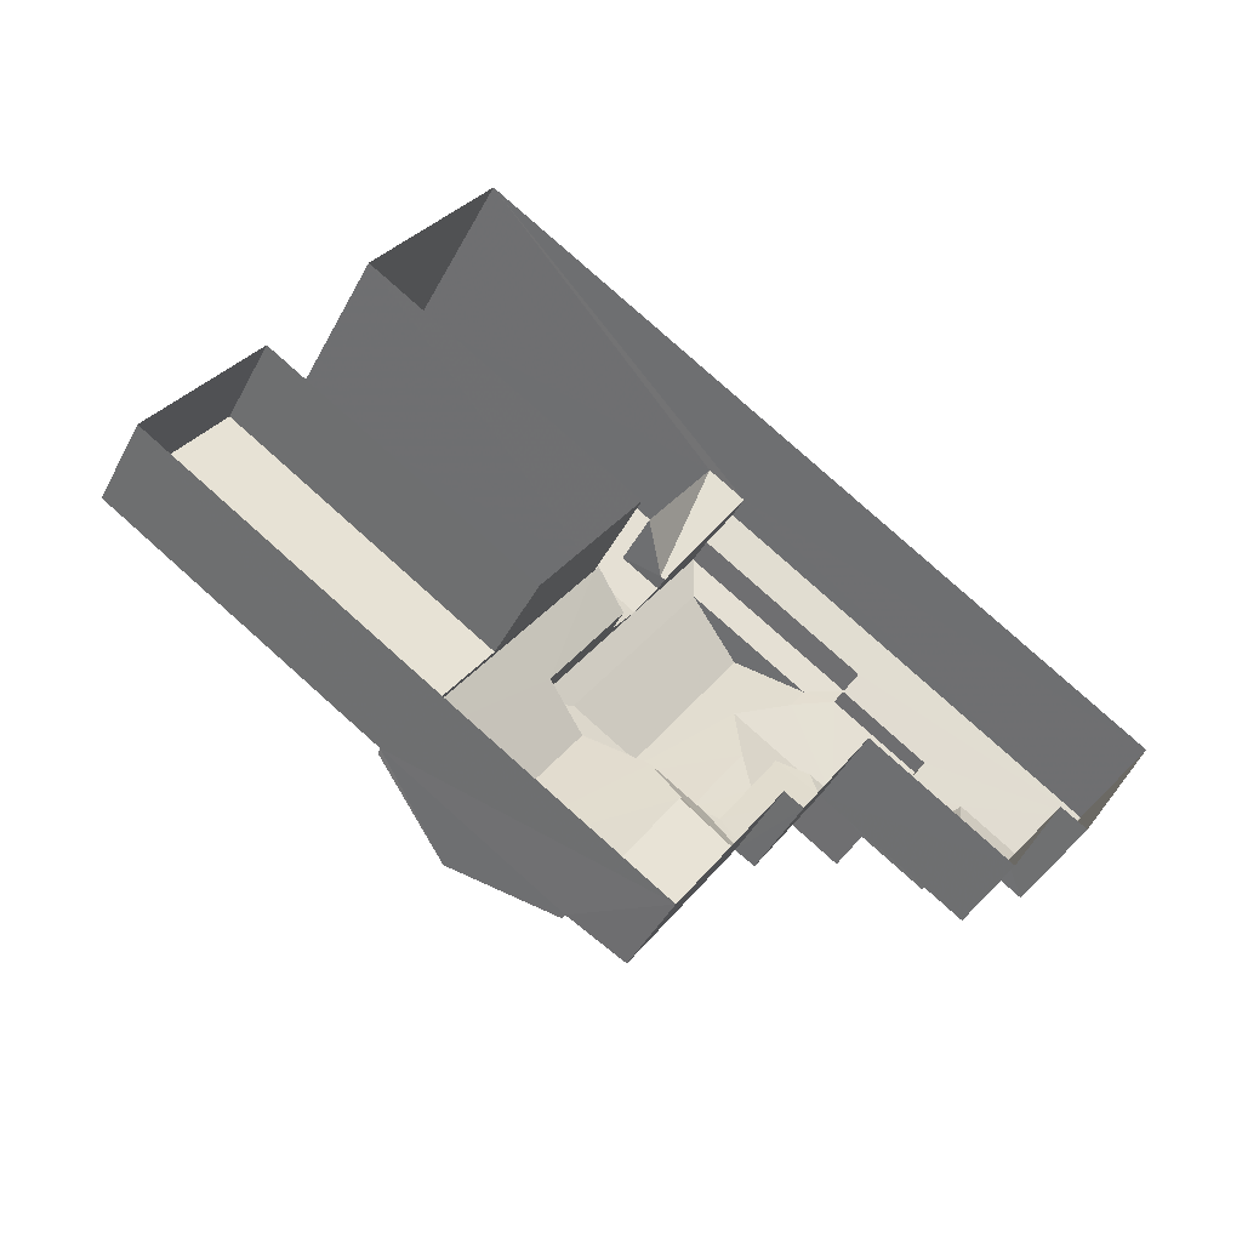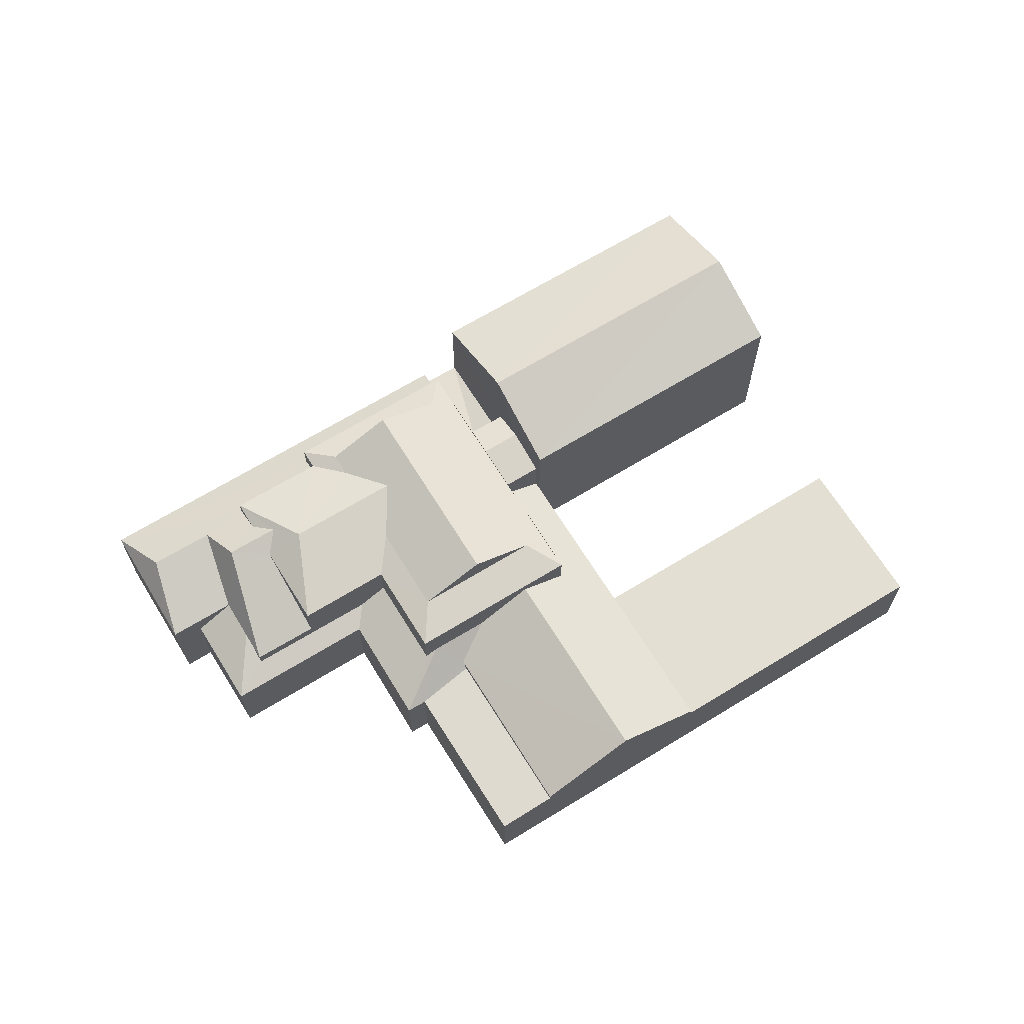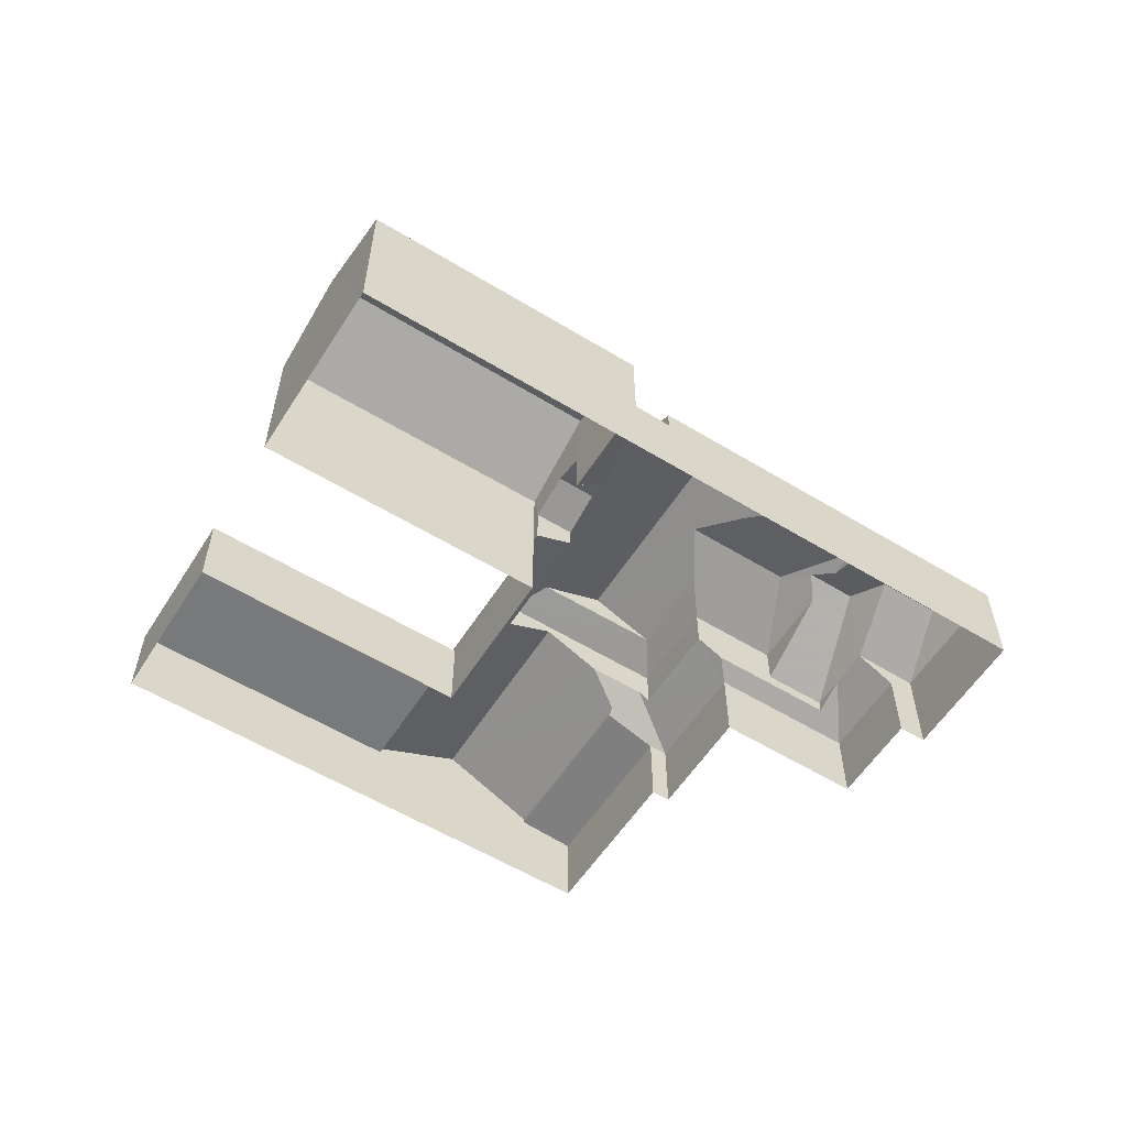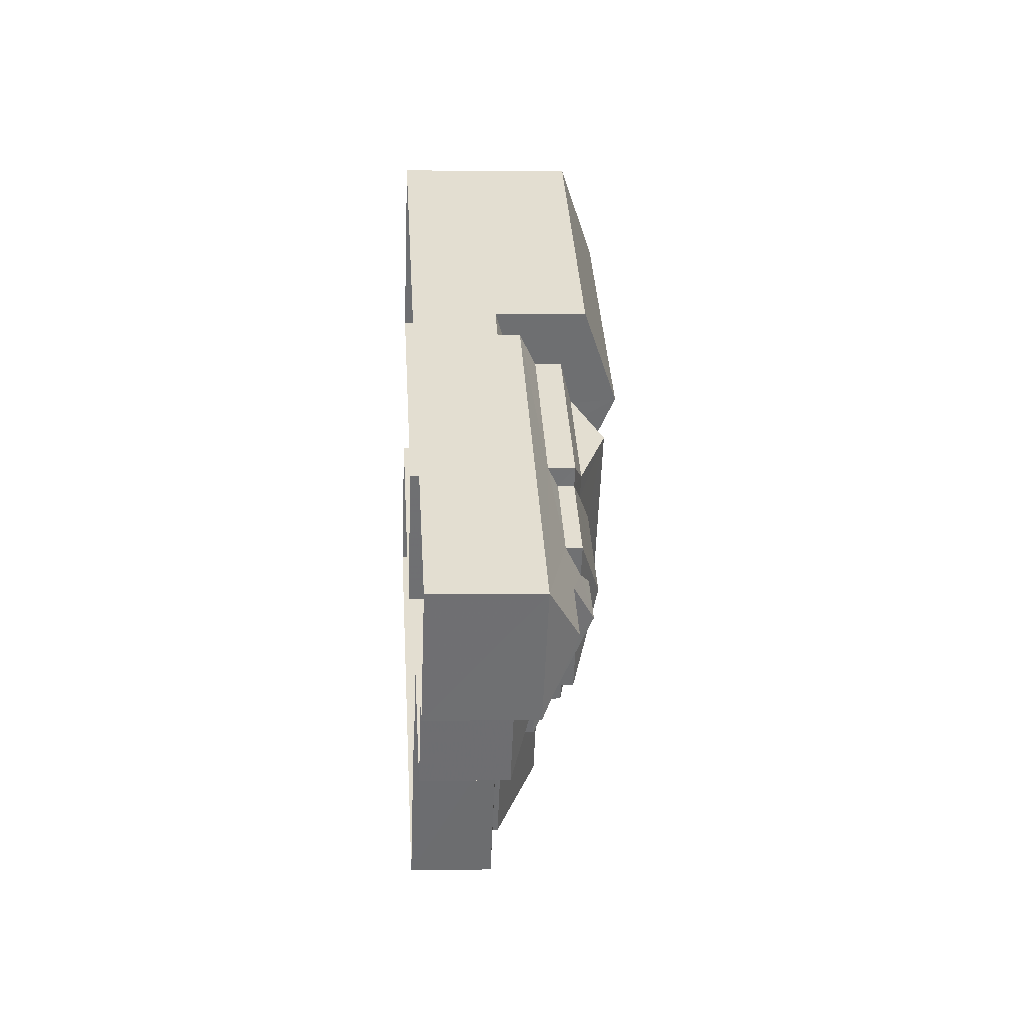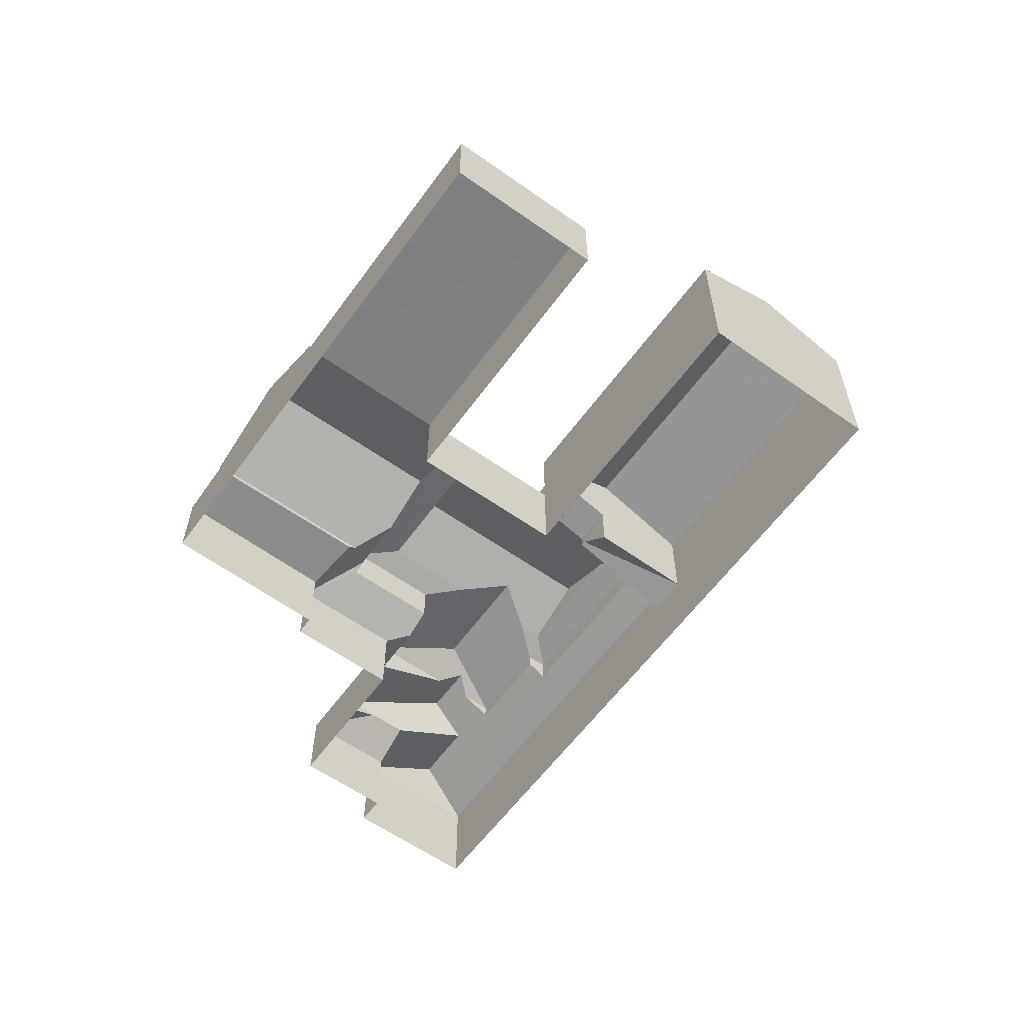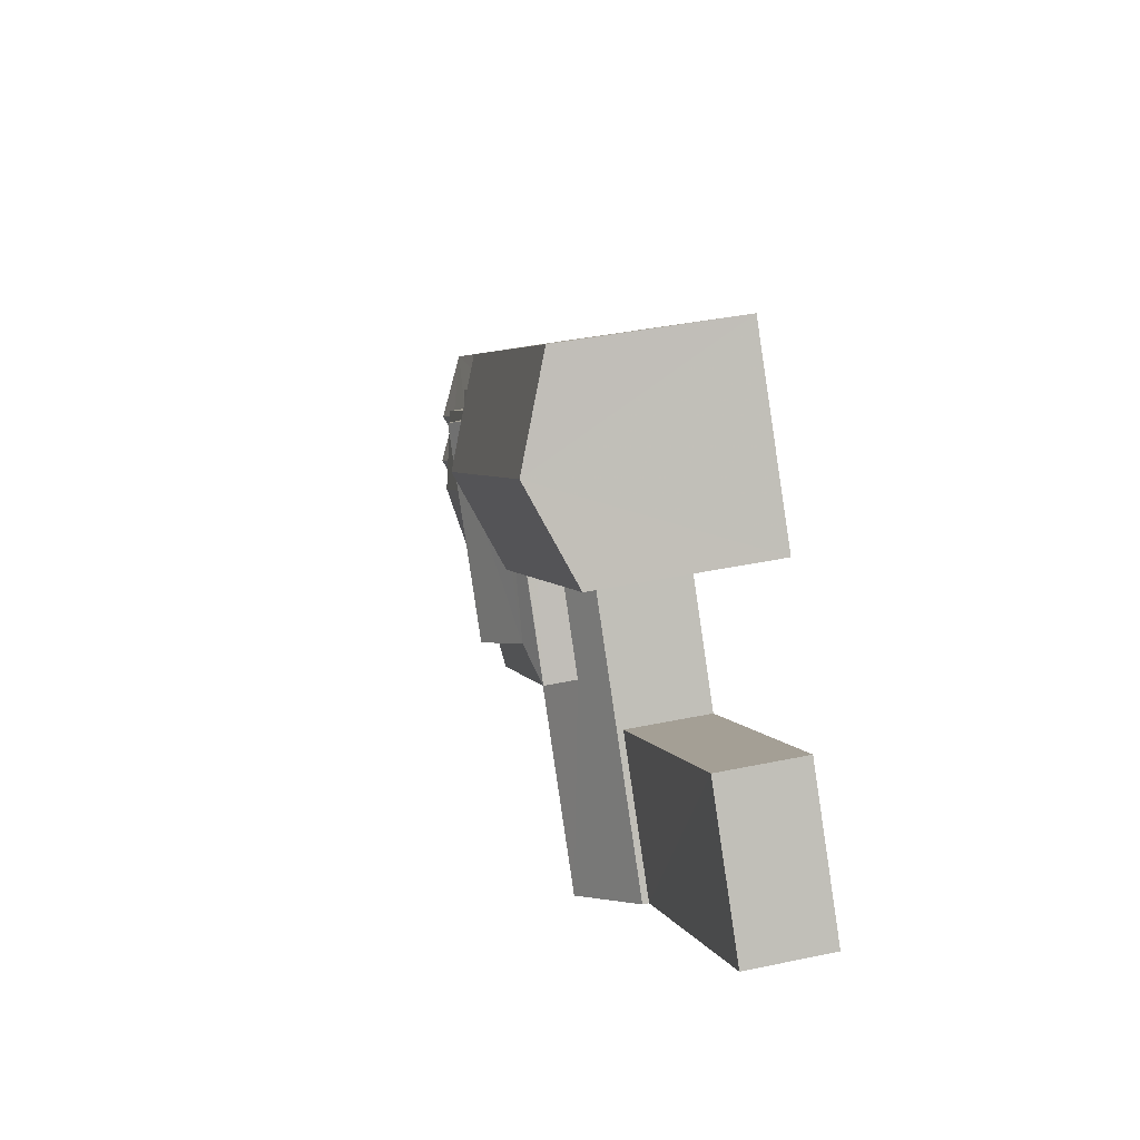
<metadata>
{"format":"obj","ext":"obj","renderer":"f3d","projection":"perspective","resolution":1024,"background":"white","views":[{"elev":-42.8,"azim":154.0,"up":"+Y"},{"elev":66.6,"azim":2.2,"up":"+Z"},{"elev":-57.7,"azim":-178.4,"up":"+Z"},{"elev":1.8,"azim":-93.9,"up":"+Y"},{"elev":-60.0,"azim":87.9,"up":"+Z"},{"elev":38.2,"azim":74.8,"up":"+Y"}]}
</metadata>
<code>
v -3.139e+05 3.981e+04 6.25
v -3.138e+05 3.982e+04 6.253
v -3.138e+05 3.981e+04 6.251
v -3.139e+05 3.98e+04 6.251
v -3.139e+05 3.98e+04 6.25
v -3.139e+05 3.98e+04 6.25
v -3.138e+05 3.98e+04 6.247
v -3.138e+05 3.98e+04 6.248
v -3.138e+05 3.981e+04 6.249
v -3.139e+05 3.979e+04 6.246
v -3.139e+05 3.98e+04 6.249
v -3.139e+05 3.98e+04 6.249
v -3.139e+05 3.98e+04 6.248
v -3.139e+05 3.98e+04 6.248
v -3.139e+05 3.98e+04 11.98
v -3.139e+05 3.98e+04 12.34
v -3.139e+05 3.98e+04 12.85
v -3.139e+05 3.98e+04 11.98
v -3.139e+05 3.98e+04 12.85
v -3.139e+05 3.98e+04 11.53
v -3.139e+05 3.98e+04 10.34
v -3.139e+05 3.98e+04 10.34
v -3.139e+05 3.98e+04 11.98
v -3.139e+05 3.98e+04 12.37
v -3.139e+05 3.98e+04 11.98
v -3.139e+05 3.98e+04 11.98
v -3.139e+05 3.98e+04 11.98
v -3.139e+05 3.98e+04 12.34
v -3.139e+05 3.98e+04 10.34
v -3.139e+05 3.98e+04 12.37
v -3.139e+05 3.98e+04 10.34
v -3.139e+05 3.981e+04 12.34
v -3.139e+05 3.981e+04 11.98
v -3.139e+05 3.981e+04 11.98
v -3.139e+05 3.981e+04 12.34
v -3.139e+05 3.98e+04 9.475
v -3.139e+05 3.98e+04 9.797
v -3.139e+05 3.98e+04 9.475
v -3.139e+05 3.98e+04 10.31
v -3.139e+05 3.98e+04 9.797
v -3.139e+05 3.98e+04 10.34
v -3.139e+05 3.98e+04 11.53
v -3.139e+05 3.98e+04 13.41
v -3.139e+05 3.981e+04 13.41
v -3.139e+05 3.981e+04 11.04
v -3.139e+05 3.981e+04 9.477
v -3.139e+05 3.981e+04 9.478
v -3.138e+05 3.98e+04 11.98
v -3.139e+05 3.98e+04 12.34
v -3.139e+05 3.98e+04 9.679
v -3.139e+05 3.98e+04 9.884
v -3.139e+05 3.98e+04 9.474
v -3.139e+05 3.98e+04 10.57
v -3.139e+05 3.98e+04 10.57
v -3.139e+05 3.98e+04 9.474
v -3.139e+05 3.981e+04 11.98
v -3.139e+05 3.981e+04 12.34
v -3.138e+05 3.98e+04 9.638
v -3.138e+05 3.98e+04 9.638
v -3.138e+05 3.981e+04 9.64
v -3.138e+05 3.98e+04 9.639
v -3.139e+05 3.98e+04 9.476
v -3.139e+05 3.98e+04 10.31
v -3.139e+05 3.981e+04 10.68
v -3.139e+05 3.981e+04 9.886
v -3.139e+05 3.981e+04 9.886
v -3.138e+05 3.98e+04 10.68
v -3.138e+05 3.98e+04 9.883
v -3.138e+05 3.979e+04 11.63
v -3.139e+05 3.98e+04 11.63
v -3.138e+05 3.979e+04 9.882
v -3.139e+05 3.981e+04 9.478
v -3.139e+05 3.981e+04 11.04
v -3.139e+05 3.981e+04 13
v -3.138e+05 3.981e+04 13
v -3.138e+05 3.982e+04 14.42
v -3.139e+05 3.981e+04 14.42
v -3.139e+05 3.981e+04 10.34
v -3.139e+05 3.981e+04 10.99
v -3.139e+05 3.981e+04 10.99
v -3.139e+05 3.98e+04 11.38
v -3.139e+05 3.981e+04 11.38
v -3.139e+05 3.981e+04 11.55
v -3.139e+05 3.981e+04 11.55
v -3.139e+05 3.981e+04 11.95
v -3.139e+05 3.981e+04 11.95
v -3.139e+05 3.98e+04 10.34
v -3.139e+05 3.98e+04 10.34
v -3.139e+05 3.981e+04 11.55
v -3.139e+05 3.981e+04 11.55
v -3.138e+05 3.982e+04 13
v -3.139e+05 3.981e+04 13
v -3.139e+05 3.979e+04 9.472
v -3.138e+05 3.979e+04 9.67
f 1 2 3
f 2 1 4
f 4 5 6
f 7 8 9
f 10 8 7
f 11 5 12
f 13 1 8
f 14 12 13
f 13 8 10
f 4 1 12
f 5 4 12
f 12 1 13
f 15 16 17
f 15 17 18
f 16 19 17
f 20 21 22
f 18 17 23
f 24 25 26
f 23 17 24
f 17 25 24
f 15 27 28
f 16 15 28
f 29 23 30
f 30 23 24
f 31 23 29
f 32 33 34
f 35 32 34
f 36 37 38
f 38 37 39
f 40 37 36
f 41 20 22
f 41 42 20
f 19 16 43
f 35 19 44
f 32 35 44
f 16 28 43
f 19 43 44
f 45 46 47
f 28 48 49
f 28 27 48
f 50 51 52
f 53 54 51
f 54 55 52
f 51 54 52
f 49 48 56
f 57 49 56
f 58 59 60
f 61 58 60
f 62 38 39
f 63 62 39
f 64 65 66
f 67 68 65
f 69 68 67
f 70 69 67
f 65 64 67
f 71 69 51
f 51 69 53
f 69 70 53
f 32 57 56
f 33 32 56
f 72 73 45
f 47 72 45
f 25 17 34
f 17 19 35
f 34 17 35
f 74 75 76
f 77 74 76
f 44 49 57
f 44 43 49
f 78 21 79
f 78 79 80
f 21 20 42
f 24 26 30
f 26 42 30
f 79 81 82
f 81 42 26
f 79 21 81
f 21 42 81
f 83 84 85
f 86 83 85
f 41 29 30
f 42 41 30
f 55 54 87
f 55 87 36
f 88 40 36
f 87 88 36
f 89 90 86
f 85 89 86
f 91 92 77
f 76 91 77
f 52 93 94
f 50 52 94
f 48 67 89
f 48 85 56
f 67 64 89
f 80 72 78
f 56 84 80
f 80 73 72
f 84 73 80
f 85 84 56
f 48 89 85
f 75 3 76
f 3 2 76
f 2 91 76
f 57 32 44
f 45 84 83
f 83 46 45
f 73 84 45
f 82 34 33
f 79 82 33
f 6 62 22
f 22 62 41
f 6 5 62
f 41 62 63
f 36 12 14
f 55 36 14
f 68 58 61
f 68 61 65
f 61 1 65
f 61 8 1
f 88 15 40
f 15 18 40
f 40 31 37
f 37 31 29
f 18 31 40
f 69 58 68
f 58 7 59
f 93 10 94
f 94 69 71
f 10 7 58
f 94 58 69
f 94 10 58
f 8 60 9
f 8 61 60
f 81 25 34
f 82 81 34
f 64 90 89
f 64 66 90
f 87 54 27
f 27 70 48
f 48 70 67
f 53 70 27
f 54 53 27
f 62 11 38
f 62 5 11
f 39 41 63
f 37 29 39
f 39 29 41
f 14 52 55
f 14 13 52
f 60 7 9
f 60 59 7
f 18 23 31
f 50 71 51
f 50 94 71
f 83 47 46
f 92 47 83
f 92 83 77
f 66 65 90
f 90 65 74
f 77 86 74
f 86 90 74
f 83 86 77
f 21 4 6
f 22 21 6
f 79 33 56
f 80 79 56
f 43 28 49
f 52 13 10
f 93 52 10
f 25 81 26
f 11 36 38
f 11 12 36
f 21 78 72
f 4 21 72
f 92 91 47
f 4 72 2
f 47 91 2
f 72 47 2
f 75 65 3
f 3 65 1
f 74 65 75
f 15 87 27
f 15 88 87

</code>
